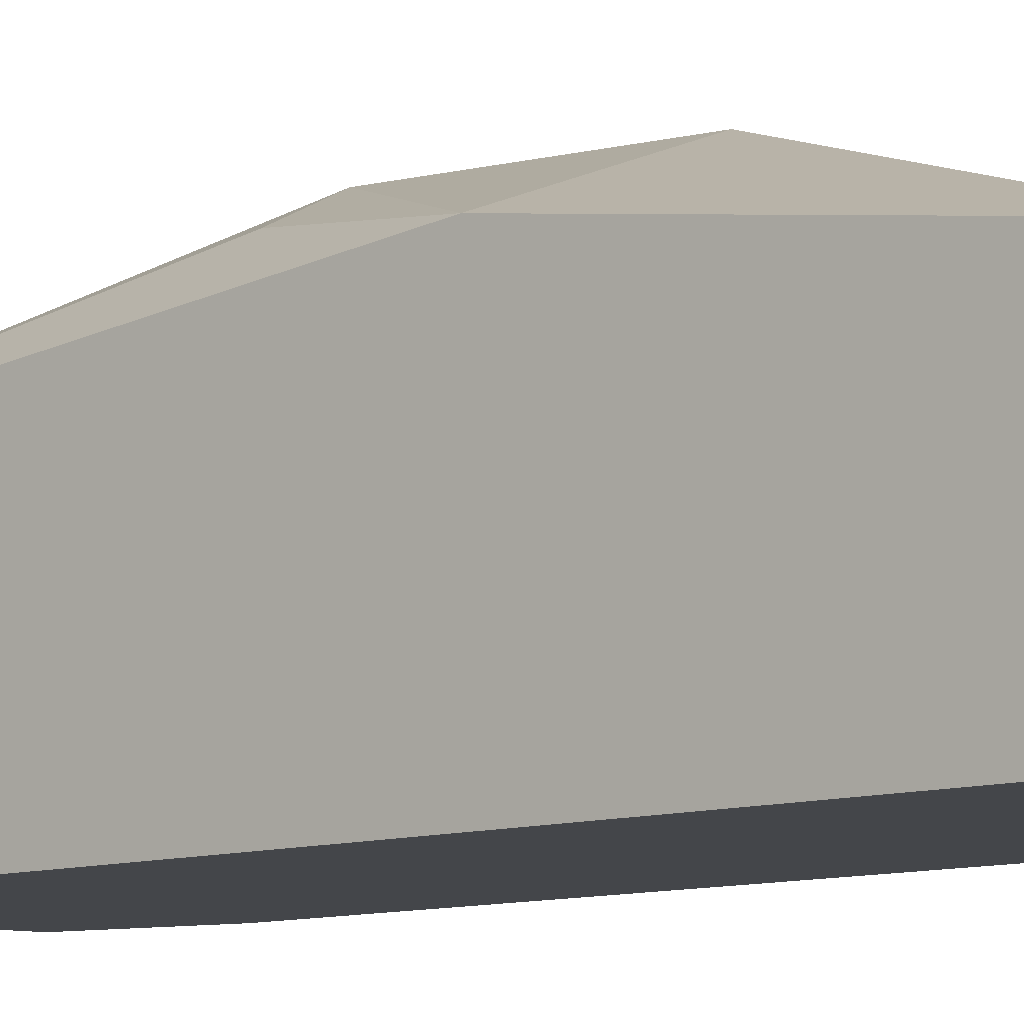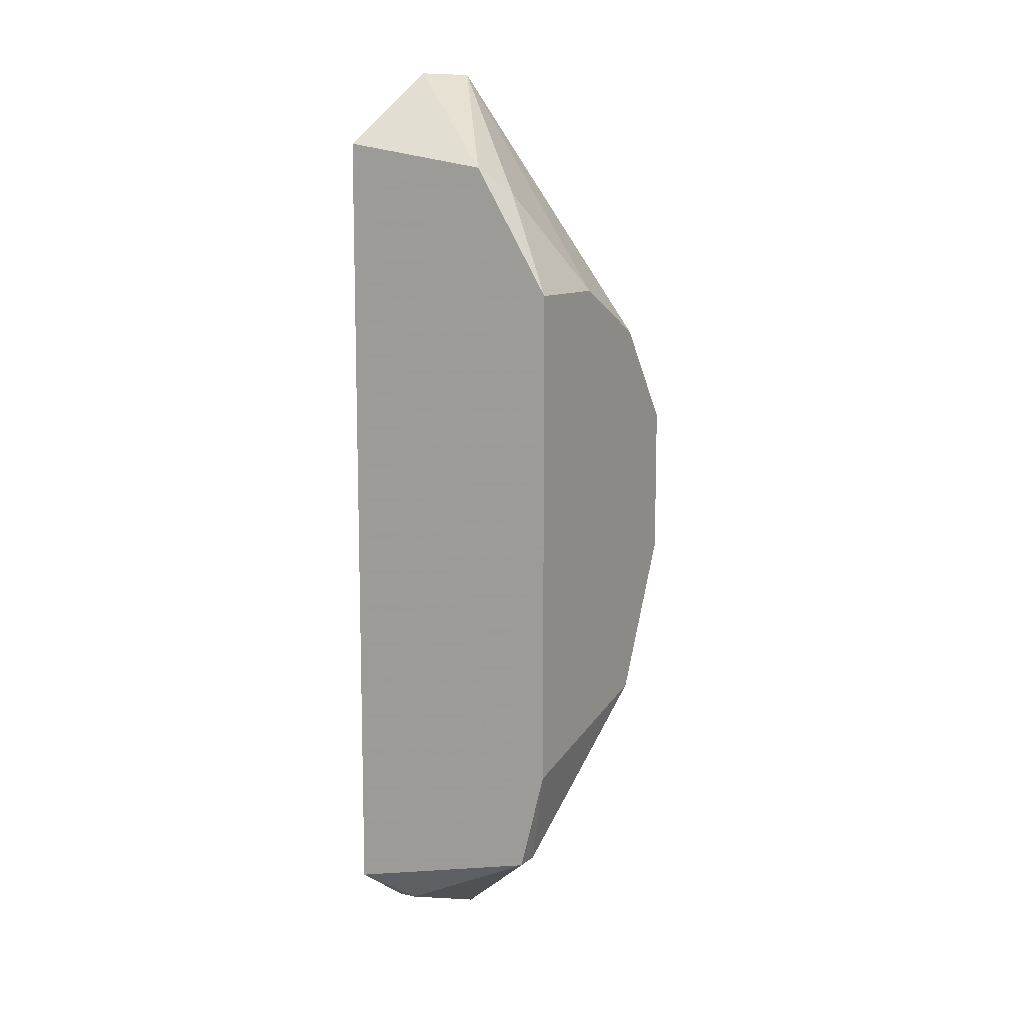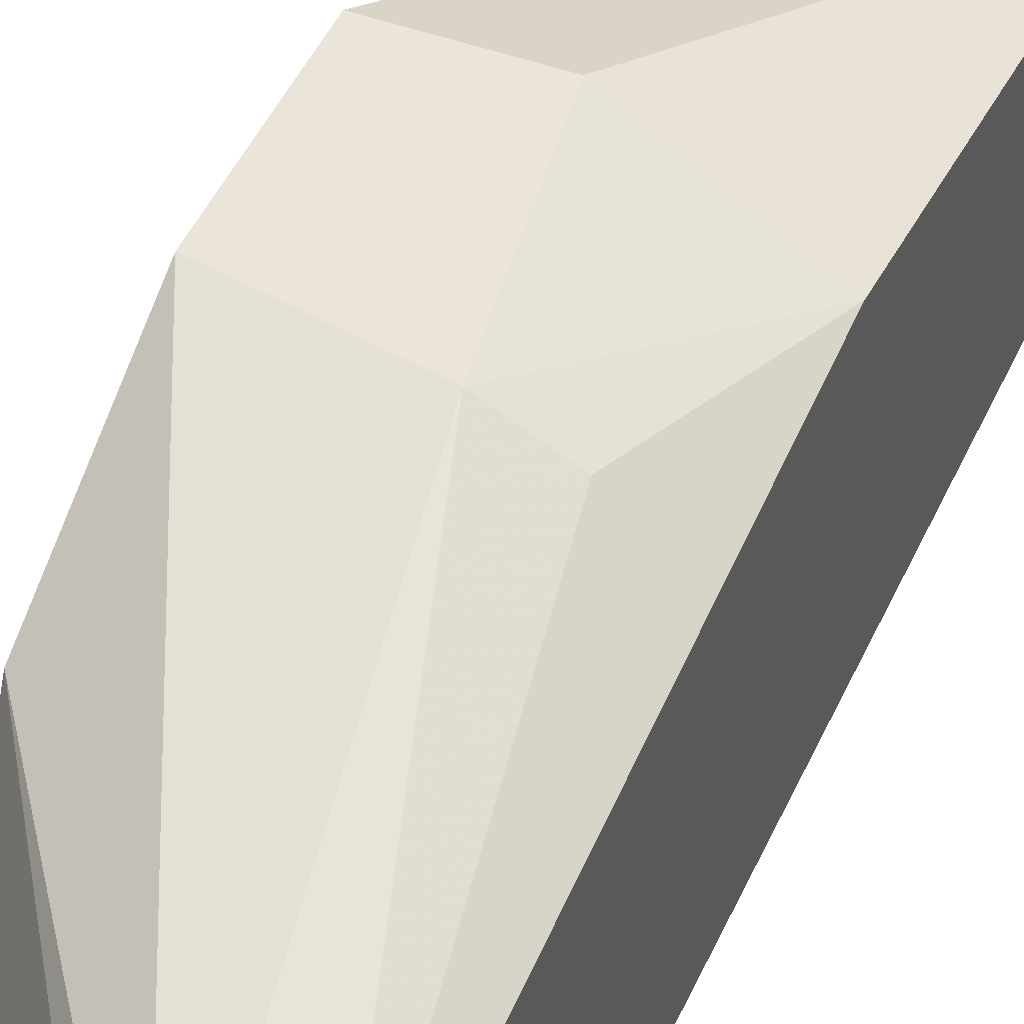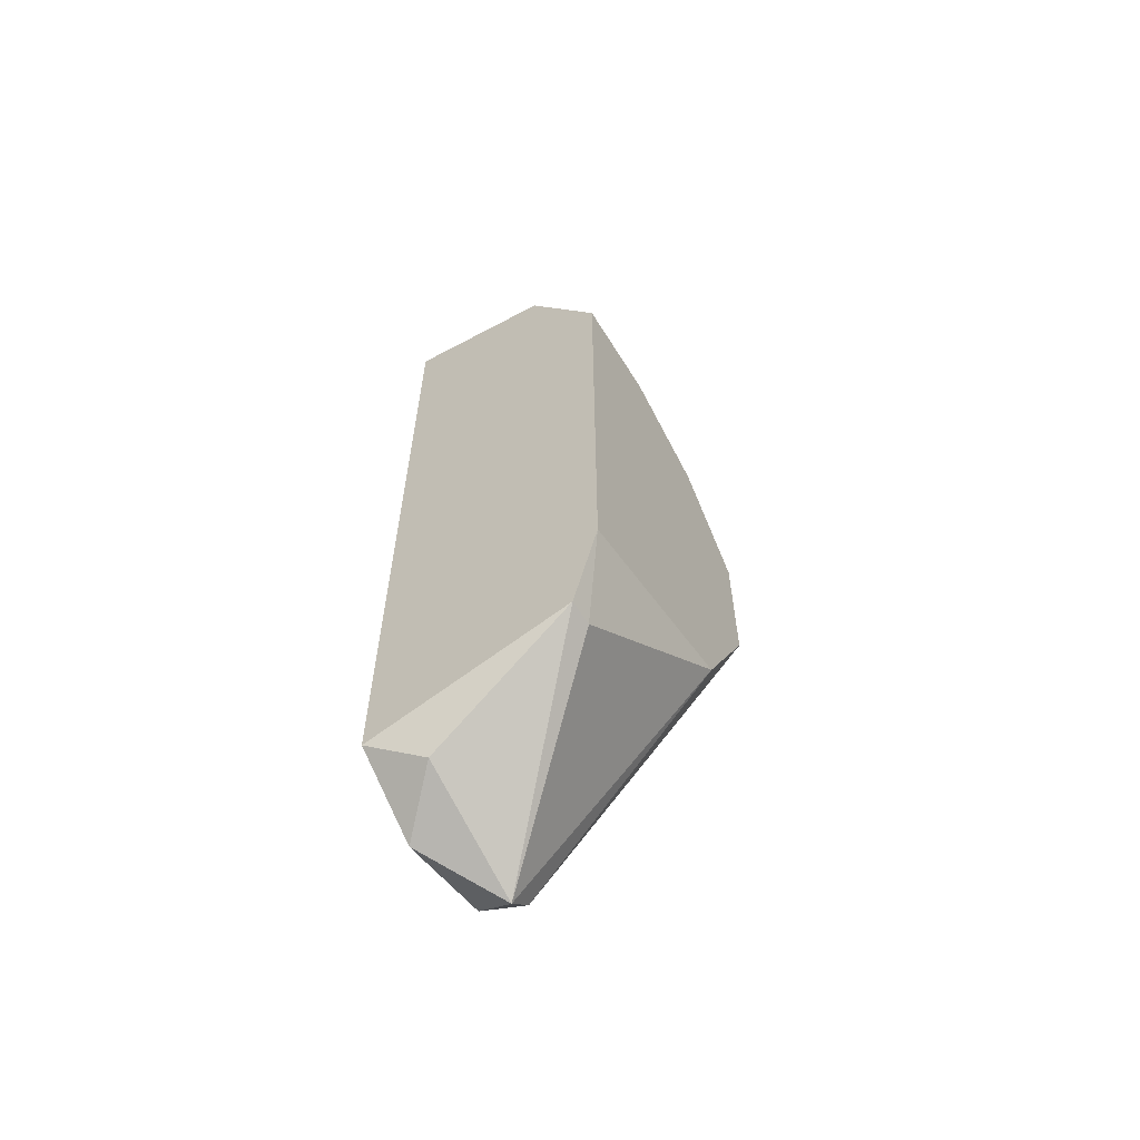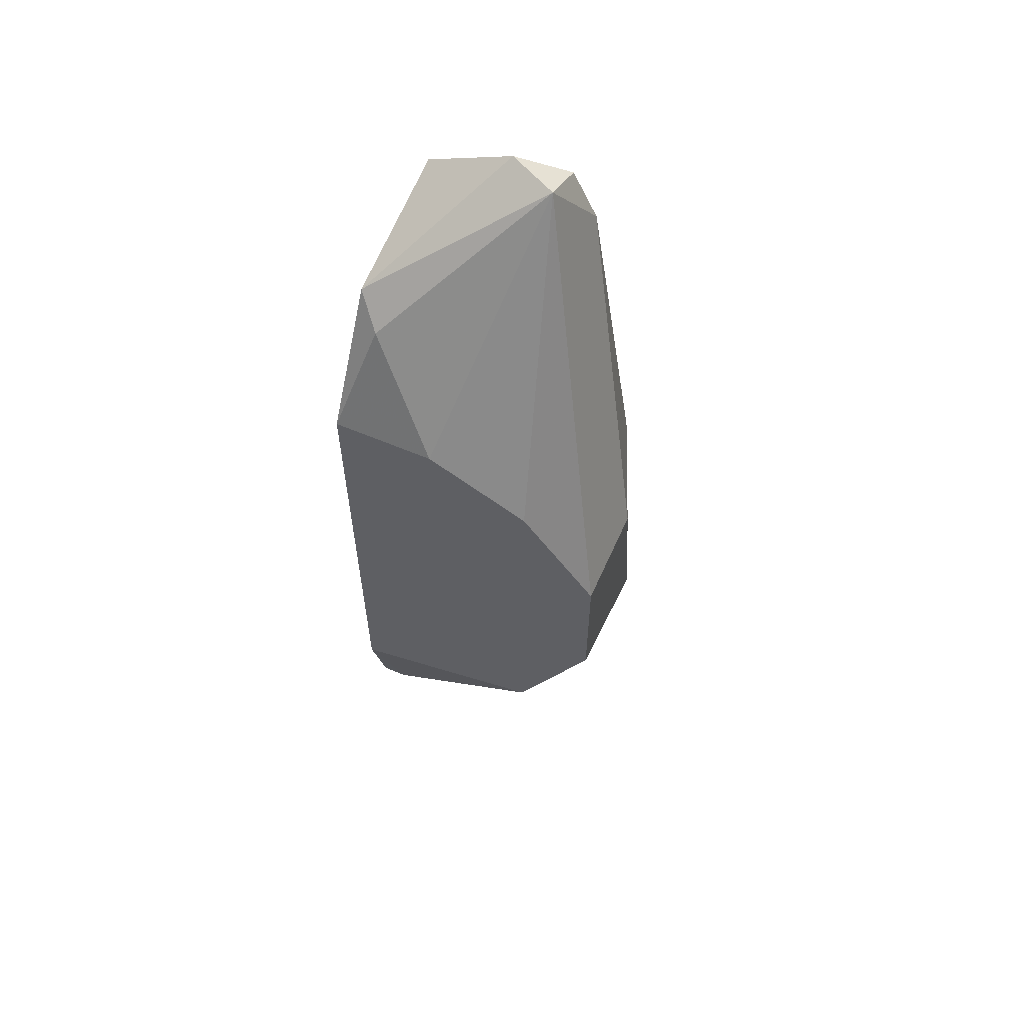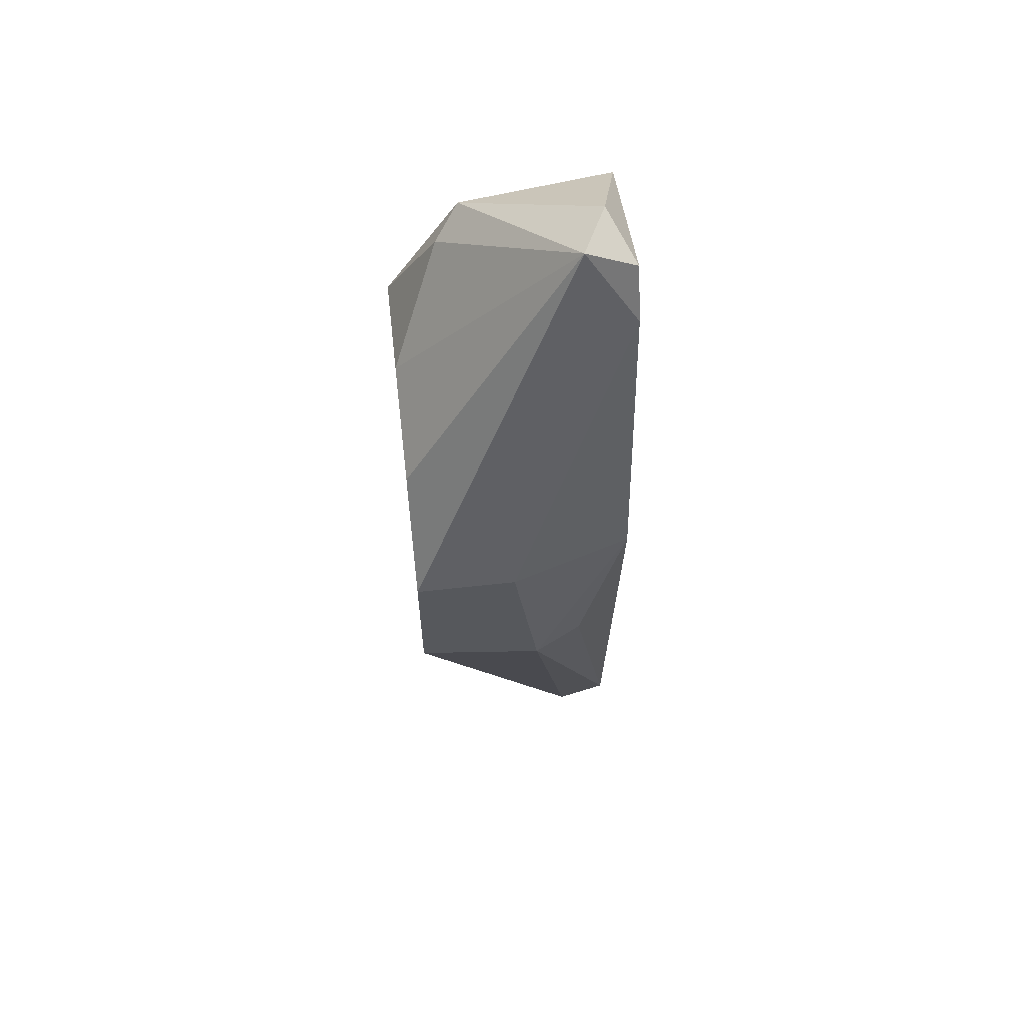
<metadata>
{"format":"obj","ext":"obj","renderer":"f3d","projection":"perspective","resolution":1024,"background":"white","views":[{"elev":-9.4,"azim":131.5,"up":"+Z"},{"elev":10.6,"azim":-151.1,"up":"+Y"},{"elev":45.1,"azim":22.8,"up":"+Z"},{"elev":-61.3,"azim":-148.3,"up":"+Y"},{"elev":59.5,"azim":-66.2,"up":"+Y"},{"elev":60.9,"azim":-6.4,"up":"+Y"}]}
</metadata>
<code>
v -0.03864 0.01168 0.03931
v -0.03786 0.01246 0.03853
v -0.03317 -0.01331 0.04088
v -0.03317 -0.01253 0.044
v -0.03317 0.01324 0.03853
v -0.03317 0.01324 0.044
v -0.03317 0.003089 0.04556
v -0.03317 -0.01175 0.03853
v -0.03317 0.01481 0.04322
v -0.03708 0.003871 0.04712
v -0.0363 -0.001591 0.04712
v -0.0402 0.006994 0.04478
v -0.0402 0.003871 0.04712
v -0.0402 -0.005496 0.04478
v -0.0402 -0.007059 0.03853
v -0.0402 -0.00081 0.04712
v -0.0402 0.00856 0.04165
v -0.0402 0.00856 0.03853
v -0.03474 -0.01331 0.044
v -0.03474 -0.01253 0.03931
v -0.03474 -0.001591 0.04634
v -0.03474 0.01559 0.04322
v -0.03474 -0.01409 0.04322
v -0.03395 0.01559 0.04165
v -0.03942 -0.01018 0.03853
v -0.03942 -0.01018 0.03931
f 24 22 9
f 5 6 4
f 18 5 25
f 18 14 13
f 10 6 22
f 13 10 22
f 5 4 8
f 20 25 8
f 25 5 8
f 10 13 11
f 25 20 23
f 6 10 7
f 4 6 7
f 10 11 7
f 13 14 16
f 11 13 16
f 18 13 12
f 13 22 12
f 14 18 15
f 18 25 15
f 4 11 19
f 14 23 19
f 23 4 19
f 16 14 19
f 11 16 19
f 5 18 2
f 18 1 2
f 1 22 2
f 5 2 24
f 2 22 24
f 23 14 26
f 25 23 26
f 14 15 26
f 15 25 26
f 20 8 3
f 8 4 3
f 23 20 3
f 4 23 3
f 1 18 17
f 22 1 17
f 12 22 17
f 18 12 17
f 11 4 21
f 4 7 21
f 7 11 21
f 6 5 9
f 22 6 9
f 5 24 9

</code>
